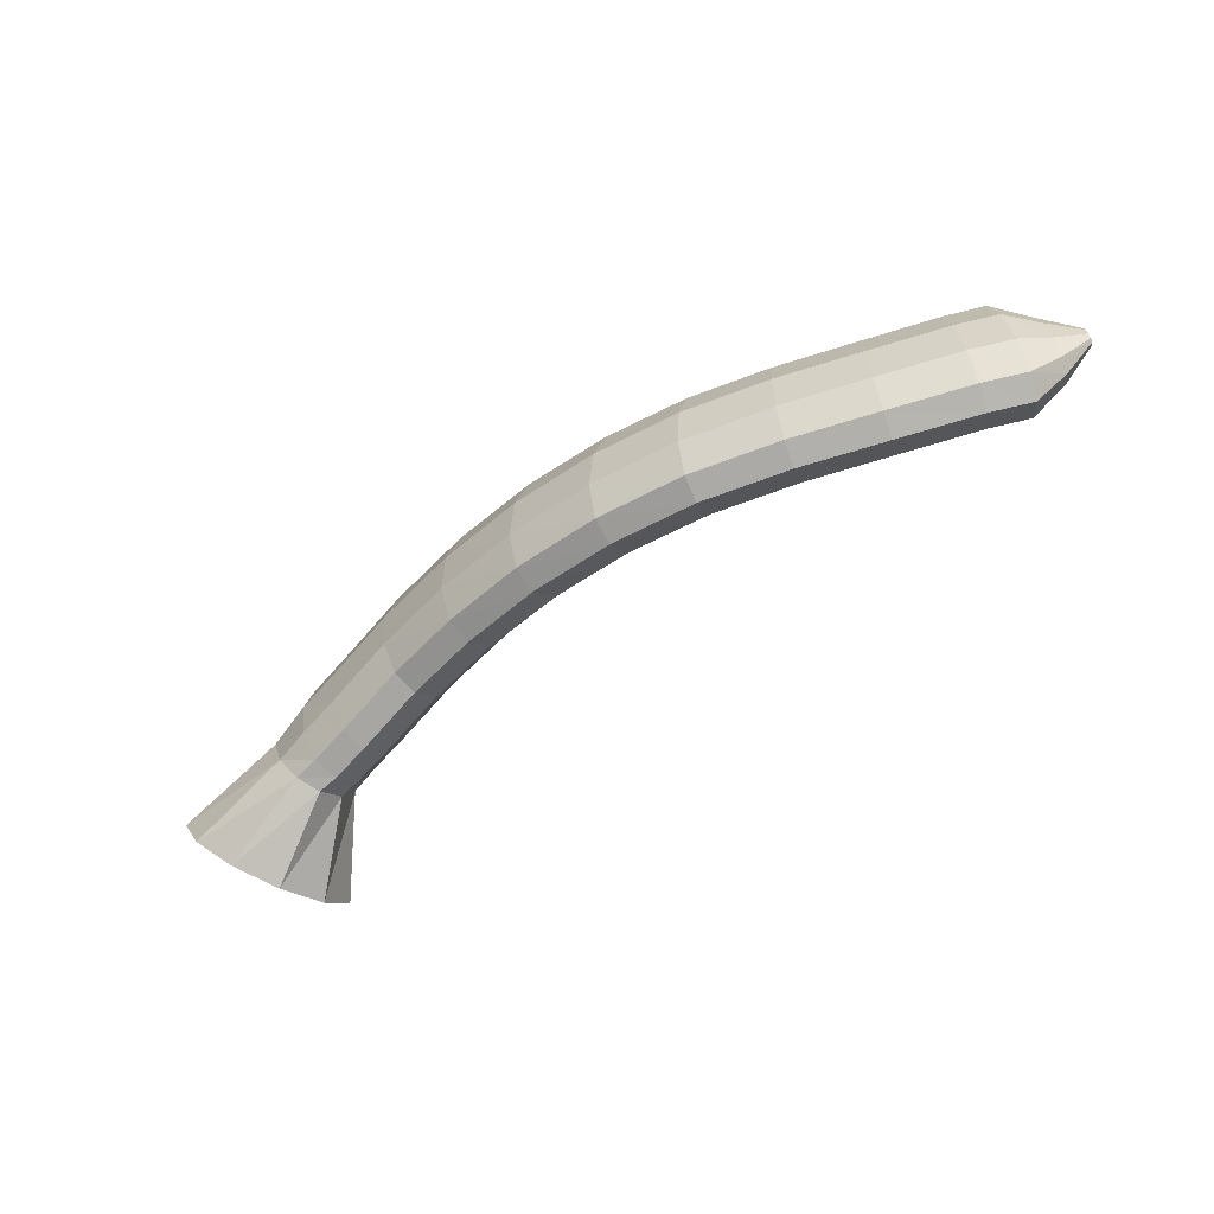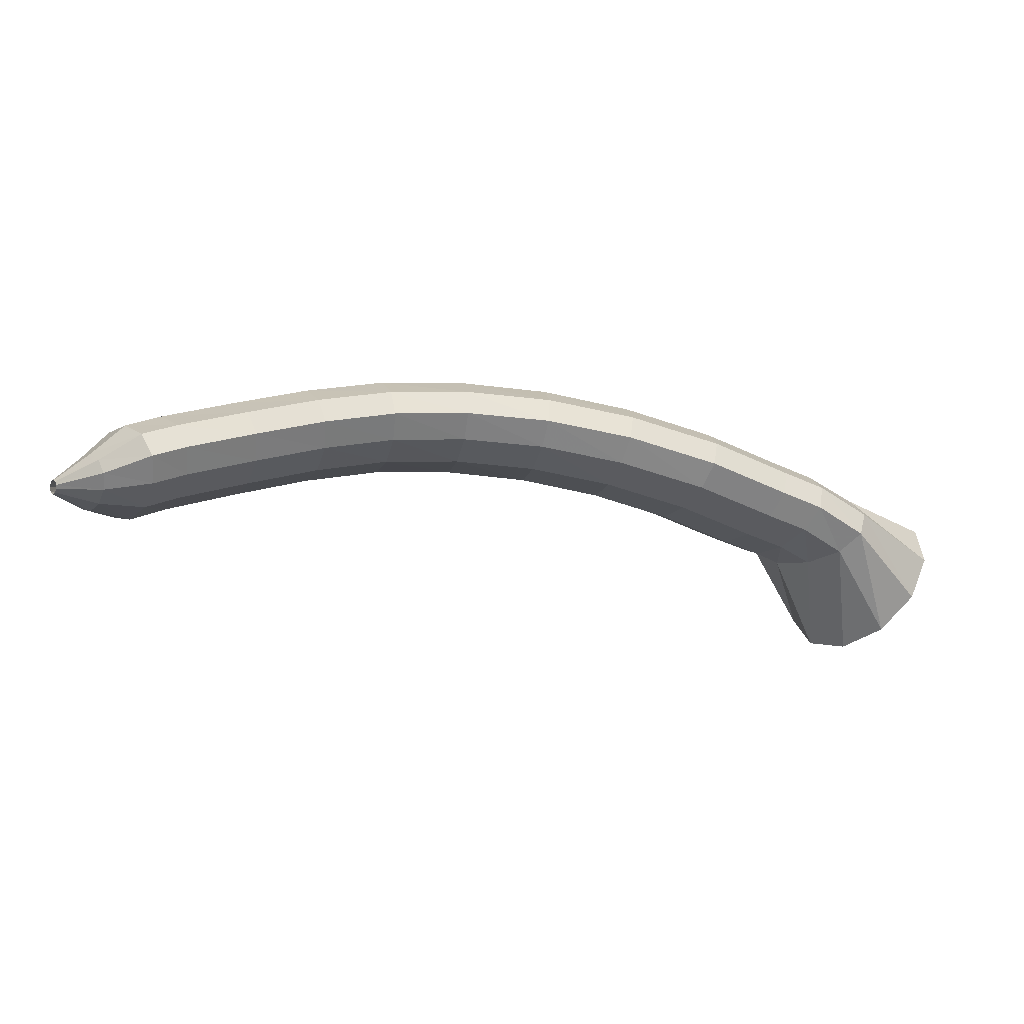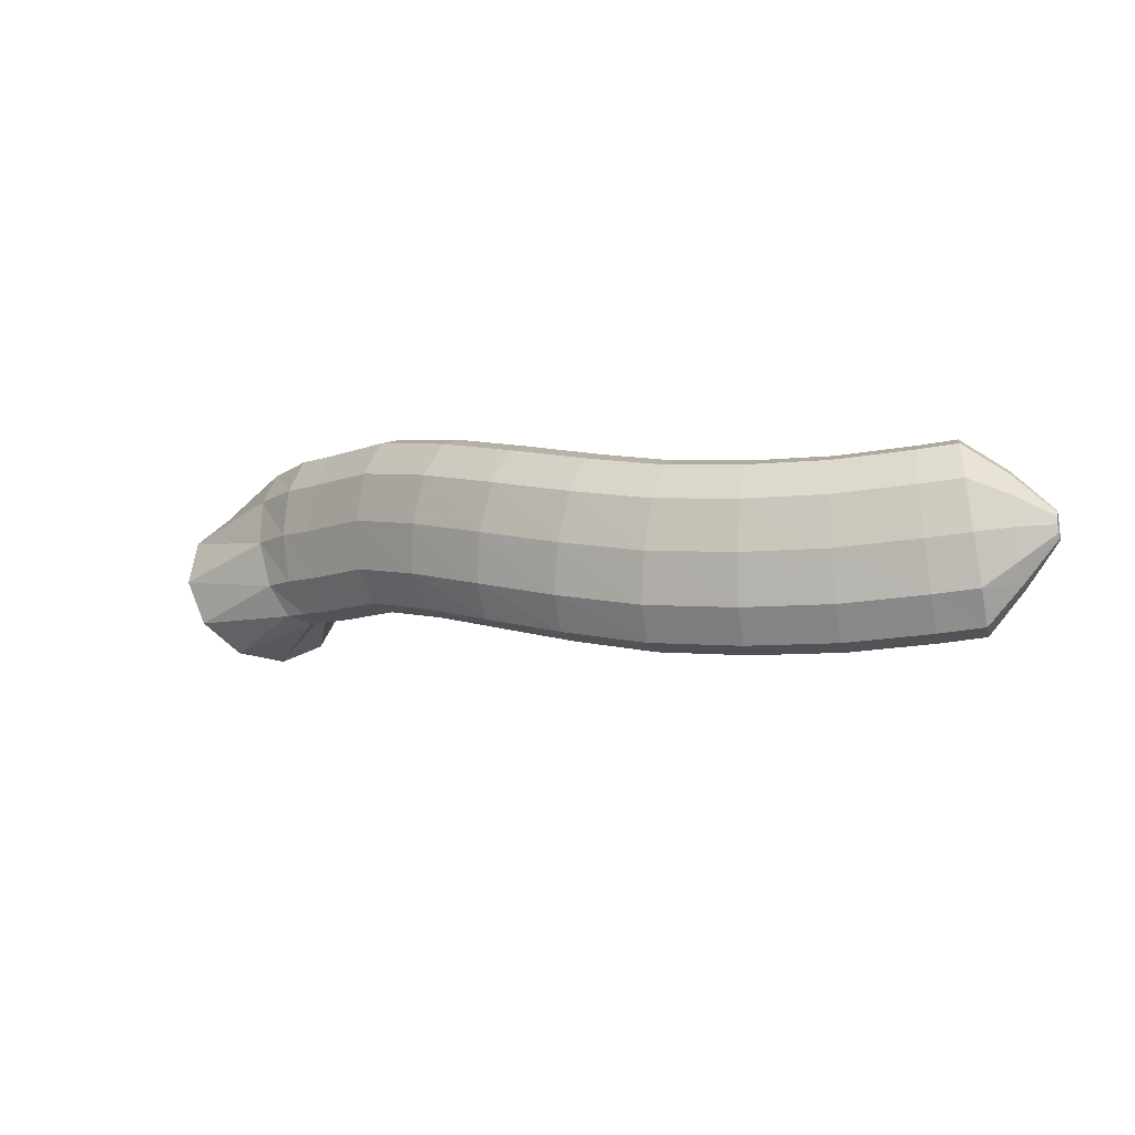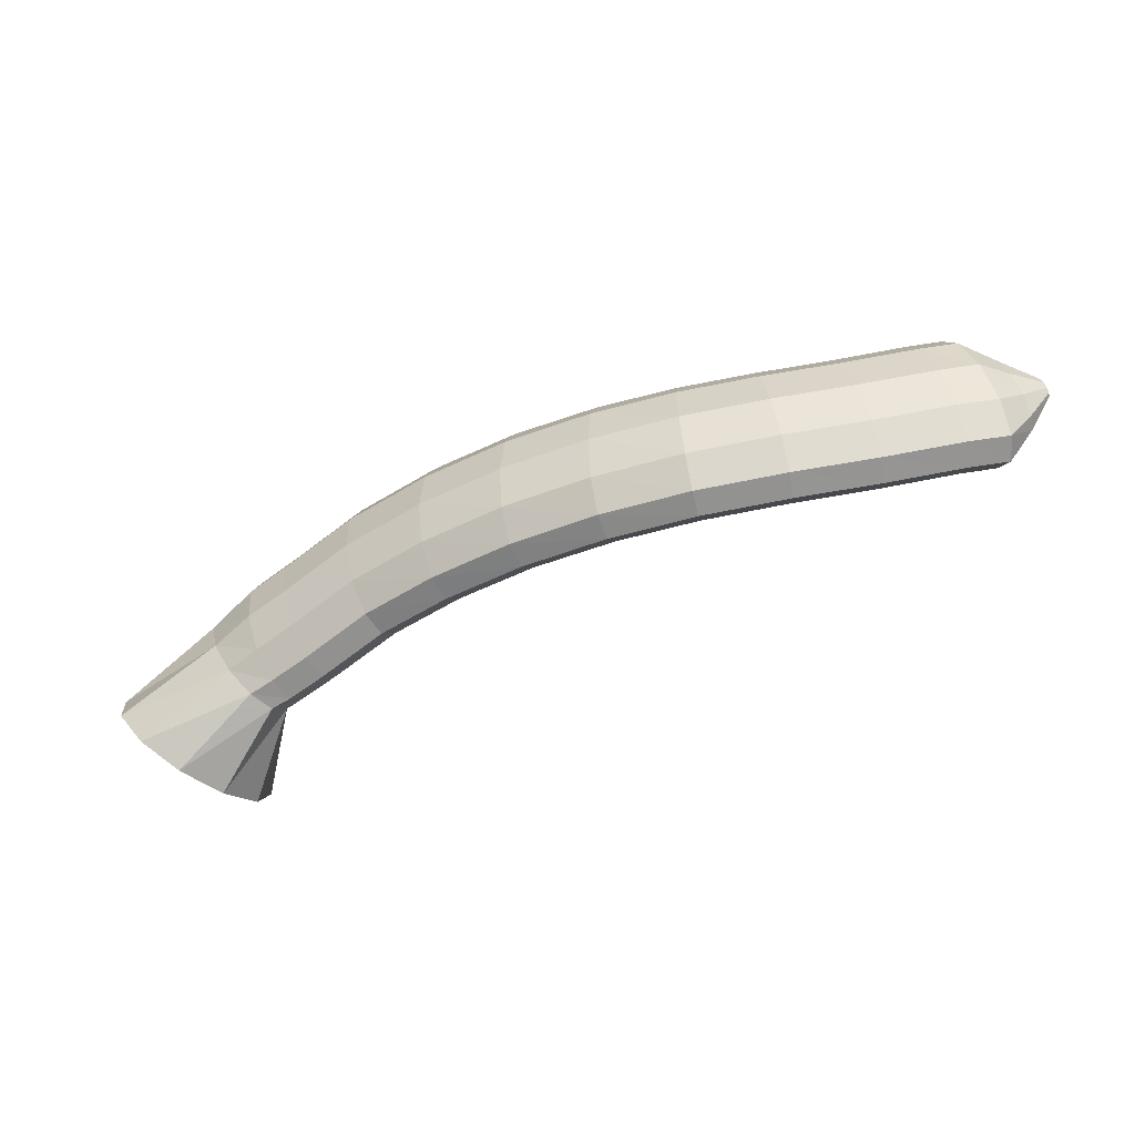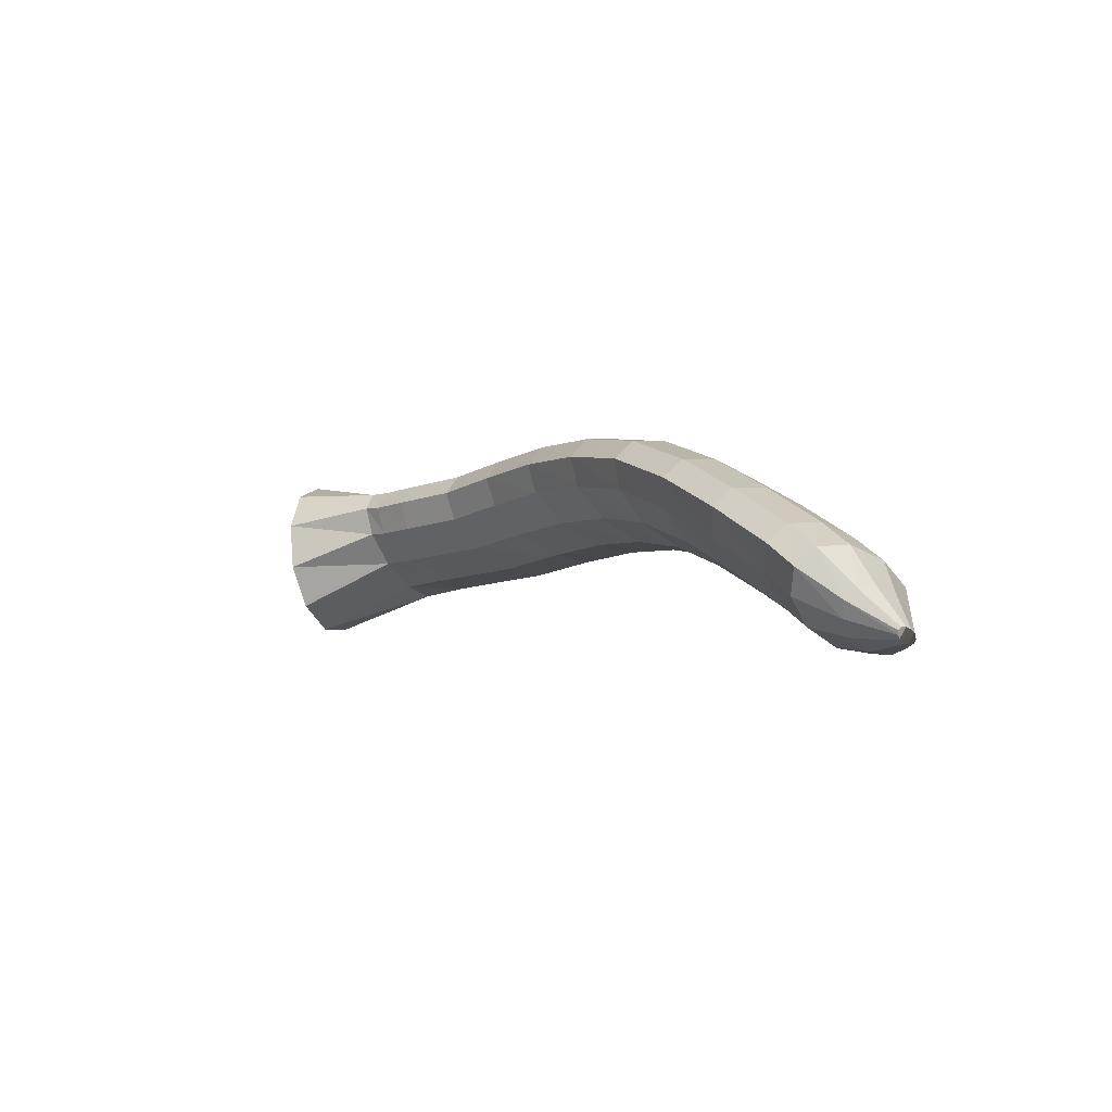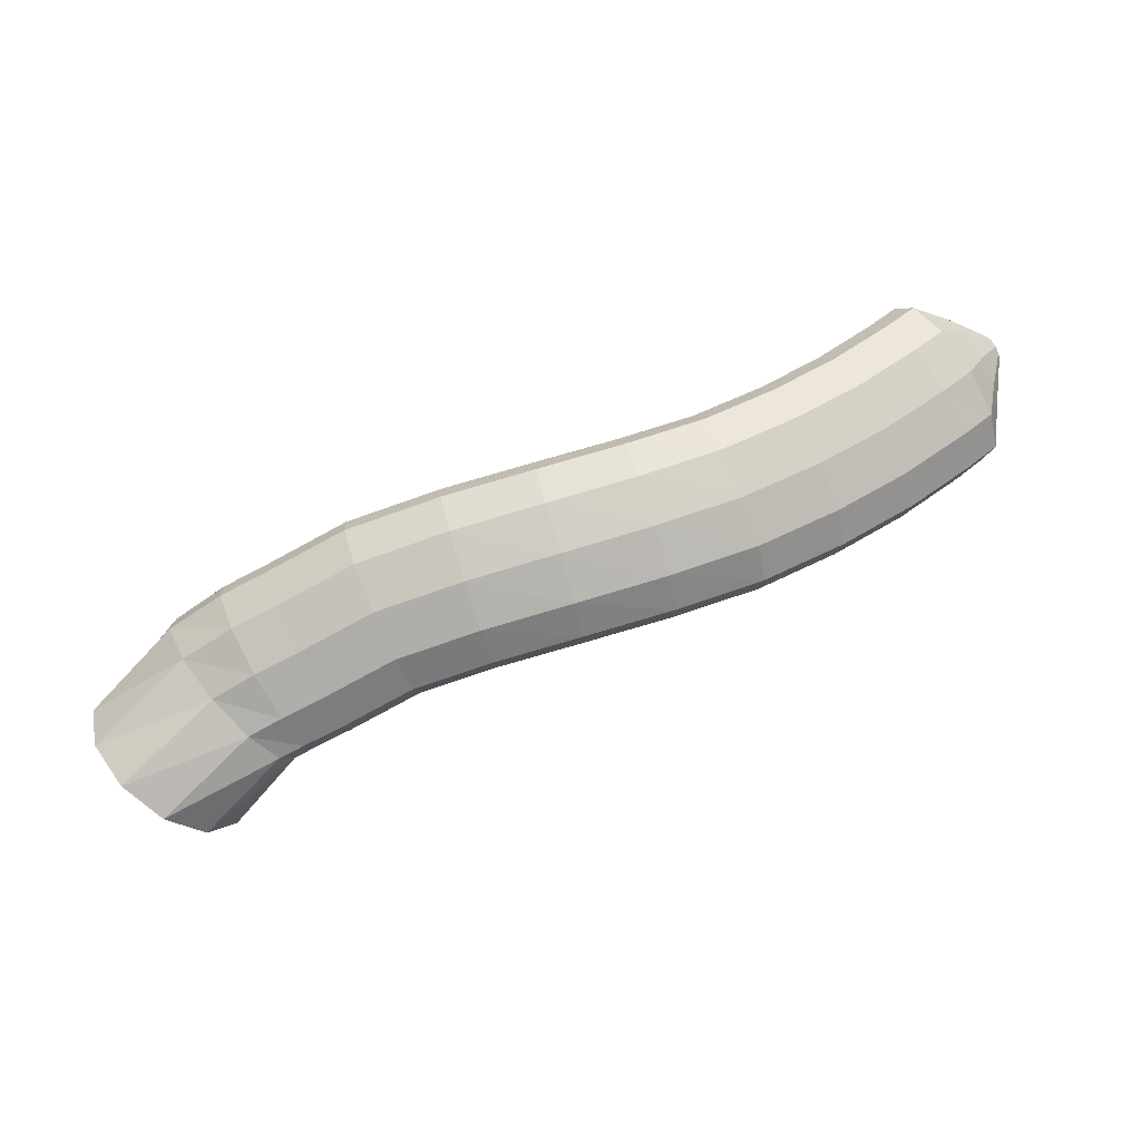
<metadata>
{"format":"obj","ext":"obj","renderer":"f3d","projection":"perspective","resolution":1024,"background":"white","views":[{"elev":-28.4,"azim":-150.6,"up":"+Z"},{"elev":47.3,"azim":-10.5,"up":"+Z"},{"elev":30.5,"azim":-152.3,"up":"+Z"},{"elev":-15.6,"azim":-166.5,"up":"+Z"},{"elev":6.2,"azim":-109.1,"up":"+Y"},{"elev":29.2,"azim":160.0,"up":"+Z"}]}
</metadata>
<code>
g tube1
v 153.7 168.3 123.1
v 151.9 169.5 121.3
v 149.6 169.1 119.6
v 147.7 167.3 118.6
v 146.7 164.7 118.5
v 147 162 119.4
v 148.4 160.2 121
v 150.5 159.8 122.8
v 152.7 160.9 124.2
v 154.2 163.2 124.8
v 154.6 165.9 124.4
v 153.7 168.3 123.1
v 148.5 167.7 127
v 147 169.1 125.2
v 145.5 169.4 123.7
v 144.5 168.6 123
v 144.3 166.9 123.3
v 145 164.9 124.5
v 146.3 163.1 126.3
v 147.9 162.2 128
v 149.1 162.4 129.1
v 149.8 163.7 129.3
v 149.5 165.7 128.5
v 148.5 167.7 127
v 146.3 168.3 128.4
v 145.2 169.5 126.2
v 144.2 169.7 124.3
v 143.5 168.8 123.5
v 143.3 167.1 123.9
v 143.7 165.2 125.4
v 144.6 163.6 127.6
v 145.6 162.9 129.7
v 146.6 163.3 131.1
v 147 164.6 131.4
v 146.9 166.5 130.4
v 146.3 168.3 128.4
v 144.1 168.9 129.6
v 143.1 170 127.3
v 142.1 170.1 125.4
v 141.4 169.2 124.5
v 141.2 167.5 124.9
v 141.6 165.6 126.4
v 142.5 164.1 128.6
v 143.5 163.4 130.8
v 144.3 163.8 132.3
v 144.8 165.2 132.5
v 144.7 167.1 131.5
v 144.1 168.9 129.6
v 140.1 169.8 131.8
v 139.3 170.9 129.4
v 138.4 171 127.4
v 137.8 170.1 126.5
v 137.5 168.4 126.9
v 137.8 166.5 128.6
v 138.4 165 130.9
v 139.3 164.4 133.1
v 140.1 164.8 134.6
v 140.5 166.2 134.9
v 140.5 168 133.8
v 140.1 169.8 131.8
v 135.5 171.1 133.4
v 135 172.1 130.9
v 134.4 172.2 128.9
v 133.8 171.2 127.9
v 133.5 169.6 128.4
v 133.6 167.7 130.1
v 134 166.3 132.5
v 134.5 165.7 134.8
v 135.2 166.2 136.4
v 135.6 167.6 136.6
v 135.7 169.4 135.5
v 135.5 171.1 133.4
v 130.6 172.2 134.7
v 130.2 173.2 132.2
v 129.8 173.3 130.1
v 129.4 172.3 129.1
v 129.1 170.6 129.5
v 129.2 168.8 131.2
v 129.5 167.3 133.6
v 129.9 166.8 136
v 130.4 167.2 137.6
v 130.7 168.6 137.9
v 130.8 170.5 136.8
v 130.6 172.2 134.7
v 125.6 172.8 135.7
v 125.2 173.9 133.3
v 124.9 174 131.2
v 124.6 173 130.1
v 124.5 171.3 130.5
v 124.7 169.4 132.1
v 125 167.9 134.5
v 125.4 167.3 136.9
v 125.7 167.8 138.5
v 125.9 169.2 138.9
v 125.9 171.1 137.8
v 125.6 172.8 135.7
v 120.7 172.9 136.6
v 120.2 174 134.2
v 119.9 174.1 132.1
v 119.7 173.1 131
v 119.9 171.4 131.3
v 120.3 169.5 132.8
v 120.8 168 135.1
v 121.2 167.4 137.5
v 121.5 167.9 139.2
v 121.5 169.3 139.6
v 121.2 171.1 138.6
v 120.7 172.9 136.6
v 116 172.2 137.4
v 115.3 173.3 135
v 114.9 173.4 132.9
v 114.9 172.4 131.8
v 115.3 170.7 132.1
v 115.9 168.9 133.6
v 116.7 167.4 135.9
v 117.2 166.8 138.2
v 117.4 167.2 139.9
v 117.2 168.6 140.3
v 116.7 170.4 139.4
v 116 172.2 137.4
v 111.5 171 138.2
v 110.7 172.1 135.9
v 110.3 172.1 133.8
v 110.3 171.2 132.7
v 110.8 169.6 132.9
v 111.7 167.7 134.4
v 112.6 166.3 136.6
v 113.3 165.7 138.9
v 113.5 166.2 140.6
v 113.2 167.5 141.1
v 112.4 169.3 140.2
v 111.5 171 138.2
v 107.4 169.6 139.2
v 106.4 170.6 136.8
v 105.9 170.7 134.8
v 106 169.7 133.7
v 106.7 168.1 133.9
v 107.6 166.4 135.3
v 108.7 165 137.6
v 109.4 164.5 139.9
v 109.6 164.9 141.5
v 109.2 166.2 142
v 108.4 168 141.1
v 107.4 169.6 139.2
v 105.2 168.7 139.7
v 104.3 169.7 137.3
v 103.8 169.7 135.2
v 103.9 168.8 134.1
v 104.6 167.2 134.3
v 105.7 165.5 135.8
v 106.8 164.2 138
v 107.6 163.7 140.3
v 107.8 164.2 142
v 107.3 165.5 142.4
v 106.4 167.2 141.6
v 105.2 168.7 139.7
v 103.6 167.2 139.6
v 103.1 167.7 138.2
v 102.7 167.8 136.9
v 102.7 167.2 136.3
v 103.1 166.2 136.4
v 103.7 165.2 137.3
v 104.3 164.3 138.6
v 104.8 164 140
v 105 164.3 141
v 104.8 165.1 141.2
v 104.3 166.2 140.7
v 103.6 167.2 139.6
v 102 165.8 139.5
v 101.8 165.9 139.1
v 101.7 165.9 138.8
v 101.7 165.8 138.6
v 101.8 165.5 138.7
v 101.9 165.3 138.9
v 102.1 165 139.2
v 102.2 165 139.6
v 102.2 165 139.8
v 102.2 165.2 139.9
v 102.1 165.5 139.7
v 102 165.8 139.5
f 1 2 14
f 14 13 1
f 2 3 15
f 15 14 2
f 3 4 16
f 16 15 3
f 4 5 17
f 17 16 4
f 5 6 18
f 18 17 5
f 6 7 19
f 19 18 6
f 7 8 20
f 20 19 7
f 8 9 21
f 21 20 8
f 9 10 22
f 22 21 9
f 10 11 23
f 23 22 10
f 11 12 24
f 24 23 11
f 13 14 26
f 26 25 13
f 14 15 27
f 27 26 14
f 15 16 28
f 28 27 15
f 16 17 29
f 29 28 16
f 17 18 30
f 30 29 17
f 18 19 31
f 31 30 18
f 19 20 32
f 32 31 19
f 20 21 33
f 33 32 20
f 21 22 34
f 34 33 21
f 22 23 35
f 35 34 22
f 23 24 36
f 36 35 23
f 25 26 38
f 38 37 25
f 26 27 39
f 39 38 26
f 27 28 40
f 40 39 27
f 28 29 41
f 41 40 28
f 29 30 42
f 42 41 29
f 30 31 43
f 43 42 30
f 31 32 44
f 44 43 31
f 32 33 45
f 45 44 32
f 33 34 46
f 46 45 33
f 34 35 47
f 47 46 34
f 35 36 48
f 48 47 35
f 37 38 50
f 50 49 37
f 38 39 51
f 51 50 38
f 39 40 52
f 52 51 39
f 40 41 53
f 53 52 40
f 41 42 54
f 54 53 41
f 42 43 55
f 55 54 42
f 43 44 56
f 56 55 43
f 44 45 57
f 57 56 44
f 45 46 58
f 58 57 45
f 46 47 59
f 59 58 46
f 47 48 60
f 60 59 47
f 49 50 62
f 62 61 49
f 50 51 63
f 63 62 50
f 51 52 64
f 64 63 51
f 52 53 65
f 65 64 52
f 53 54 66
f 66 65 53
f 54 55 67
f 67 66 54
f 55 56 68
f 68 67 55
f 56 57 69
f 69 68 56
f 57 58 70
f 70 69 57
f 58 59 71
f 71 70 58
f 59 60 72
f 72 71 59
f 61 62 74
f 74 73 61
f 62 63 75
f 75 74 62
f 63 64 76
f 76 75 63
f 64 65 77
f 77 76 64
f 65 66 78
f 78 77 65
f 66 67 79
f 79 78 66
f 67 68 80
f 80 79 67
f 68 69 81
f 81 80 68
f 69 70 82
f 82 81 69
f 70 71 83
f 83 82 70
f 71 72 84
f 84 83 71
f 73 74 86
f 86 85 73
f 74 75 87
f 87 86 74
f 75 76 88
f 88 87 75
f 76 77 89
f 89 88 76
f 77 78 90
f 90 89 77
f 78 79 91
f 91 90 78
f 79 80 92
f 92 91 79
f 80 81 93
f 93 92 80
f 81 82 94
f 94 93 81
f 82 83 95
f 95 94 82
f 83 84 96
f 96 95 83
f 85 86 98
f 98 97 85
f 86 87 99
f 99 98 86
f 87 88 100
f 100 99 87
f 88 89 101
f 101 100 88
f 89 90 102
f 102 101 89
f 90 91 103
f 103 102 90
f 91 92 104
f 104 103 91
f 92 93 105
f 105 104 92
f 93 94 106
f 106 105 93
f 94 95 107
f 107 106 94
f 95 96 108
f 108 107 95
f 97 98 110
f 110 109 97
f 98 99 111
f 111 110 98
f 99 100 112
f 112 111 99
f 100 101 113
f 113 112 100
f 101 102 114
f 114 113 101
f 102 103 115
f 115 114 102
f 103 104 116
f 116 115 103
f 104 105 117
f 117 116 104
f 105 106 118
f 118 117 105
f 106 107 119
f 119 118 106
f 107 108 120
f 120 119 107
f 109 110 122
f 122 121 109
f 110 111 123
f 123 122 110
f 111 112 124
f 124 123 111
f 112 113 125
f 125 124 112
f 113 114 126
f 126 125 113
f 114 115 127
f 127 126 114
f 115 116 128
f 128 127 115
f 116 117 129
f 129 128 116
f 117 118 130
f 130 129 117
f 118 119 131
f 131 130 118
f 119 120 132
f 132 131 119
f 121 122 134
f 134 133 121
f 122 123 135
f 135 134 122
f 123 124 136
f 136 135 123
f 124 125 137
f 137 136 124
f 125 126 138
f 138 137 125
f 126 127 139
f 139 138 126
f 127 128 140
f 140 139 127
f 128 129 141
f 141 140 128
f 129 130 142
f 142 141 129
f 130 131 143
f 143 142 130
f 131 132 144
f 144 143 131
f 133 134 146
f 146 145 133
f 134 135 147
f 147 146 134
f 135 136 148
f 148 147 135
f 136 137 149
f 149 148 136
f 137 138 150
f 150 149 137
f 138 139 151
f 151 150 138
f 139 140 152
f 152 151 139
f 140 141 153
f 153 152 140
f 141 142 154
f 154 153 141
f 142 143 155
f 155 154 142
f 143 144 156
f 156 155 143
f 145 146 158
f 158 157 145
f 146 147 159
f 159 158 146
f 147 148 160
f 160 159 147
f 148 149 161
f 161 160 148
f 149 150 162
f 162 161 149
f 150 151 163
f 163 162 150
f 151 152 164
f 164 163 151
f 152 153 165
f 165 164 152
f 153 154 166
f 166 165 153
f 154 155 167
f 167 166 154
f 155 156 168
f 168 167 155
f 157 158 170
f 170 169 157
f 158 159 171
f 171 170 158
f 159 160 172
f 172 171 159
f 160 161 173
f 173 172 160
f 161 162 174
f 174 173 161
f 162 163 175
f 175 174 162
f 163 164 176
f 176 175 163
f 164 165 177
f 177 176 164
f 165 166 178
f 178 177 165
f 166 167 179
f 179 178 166
f 167 168 180
f 180 179 167
g

</code>
